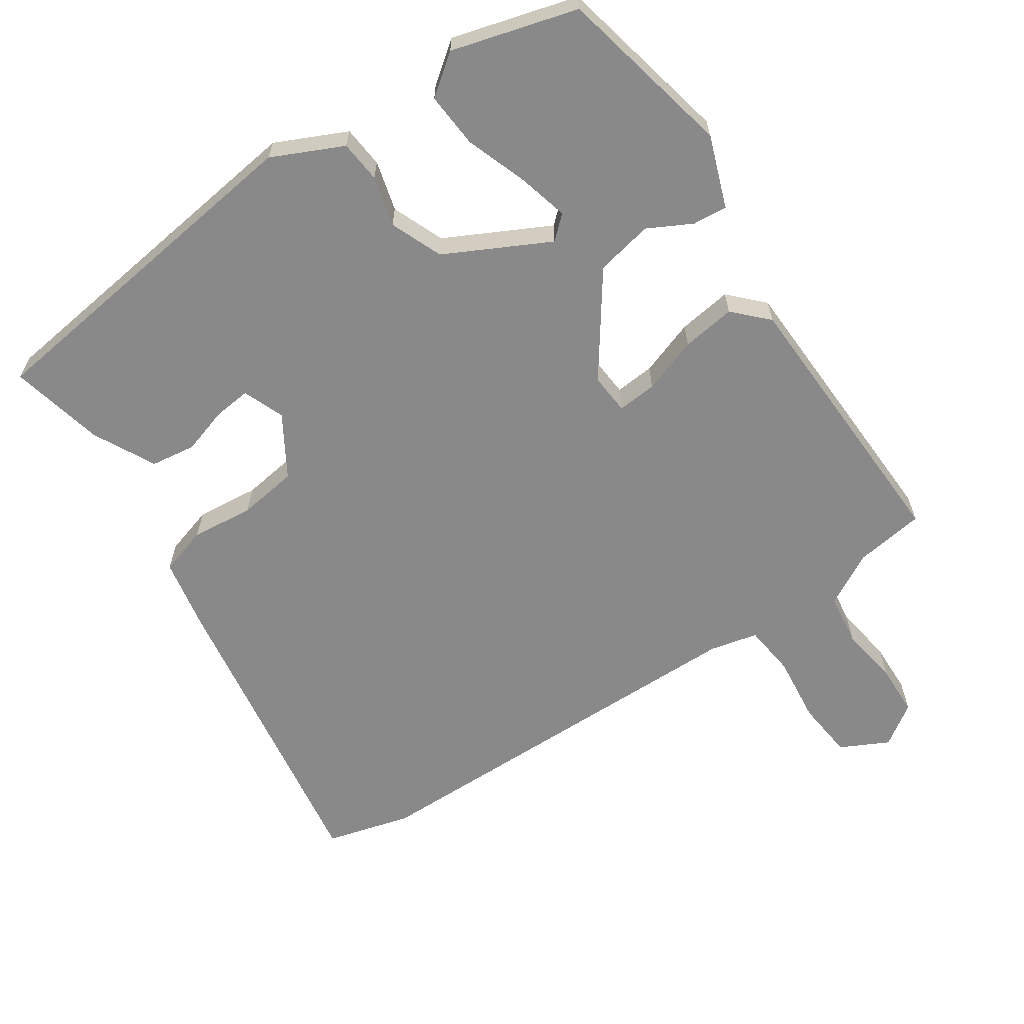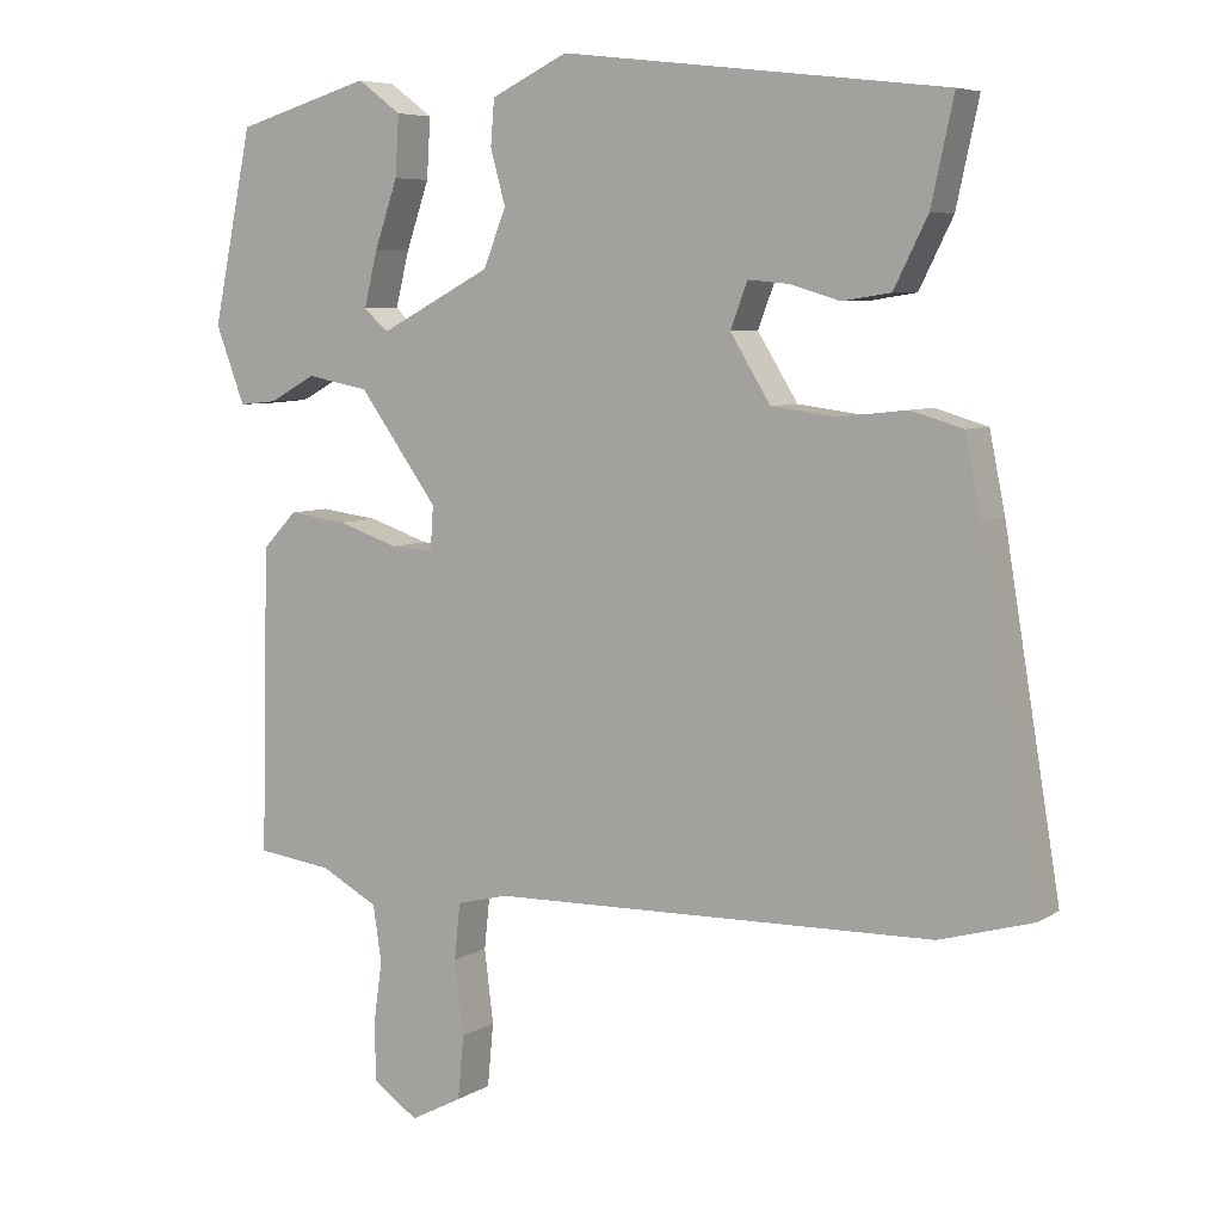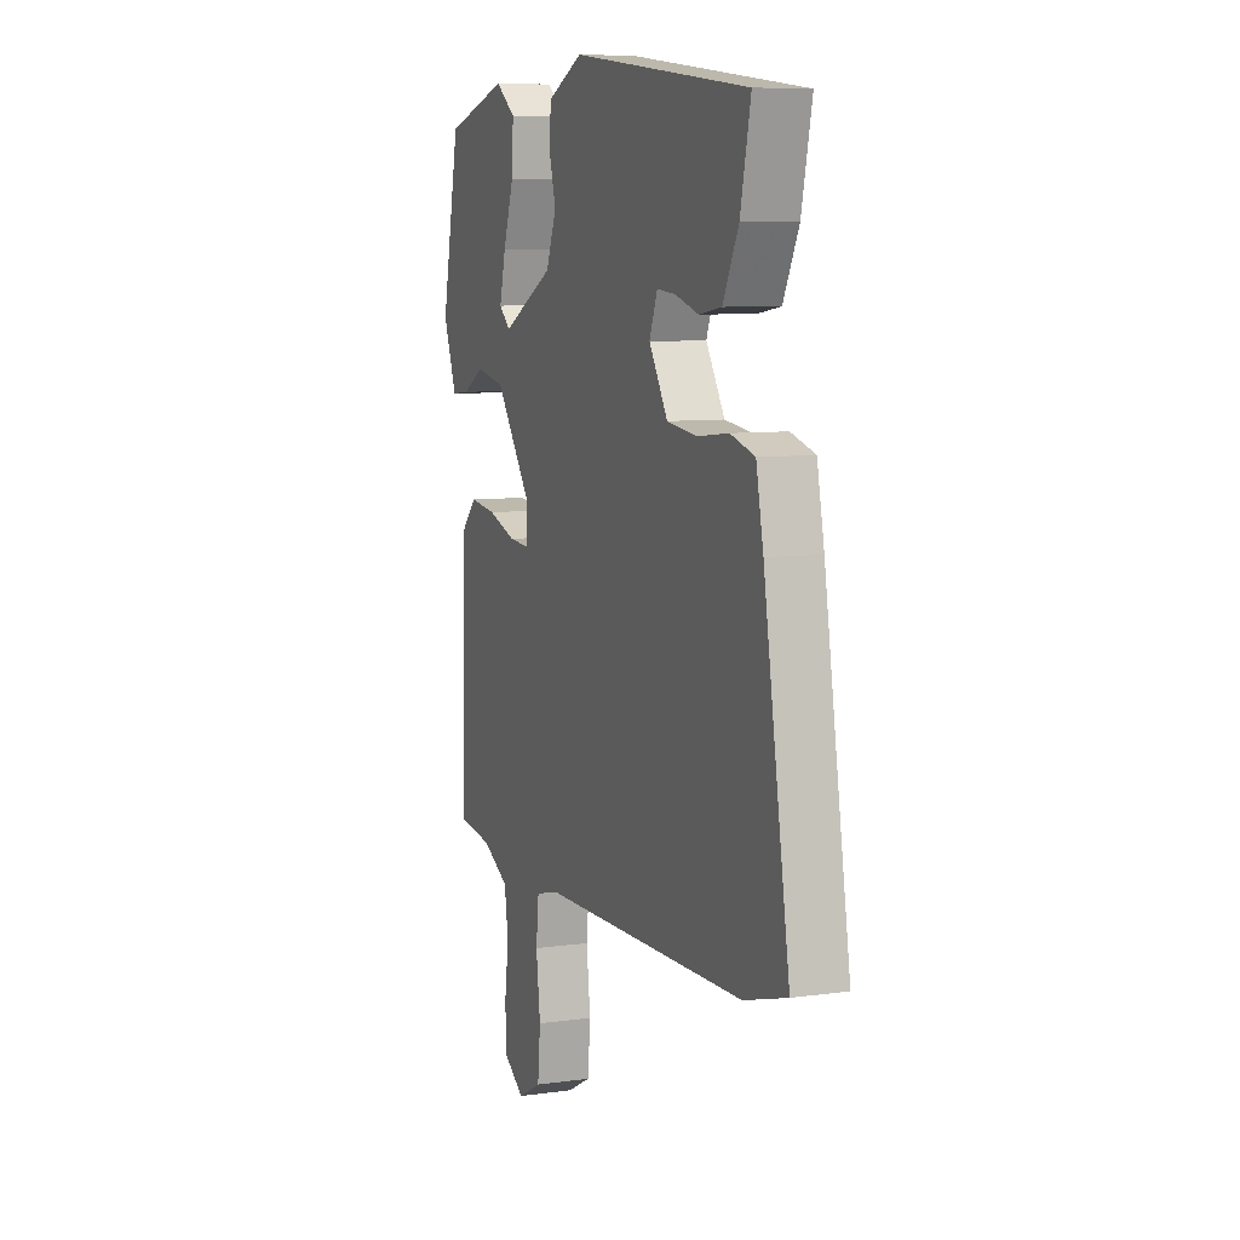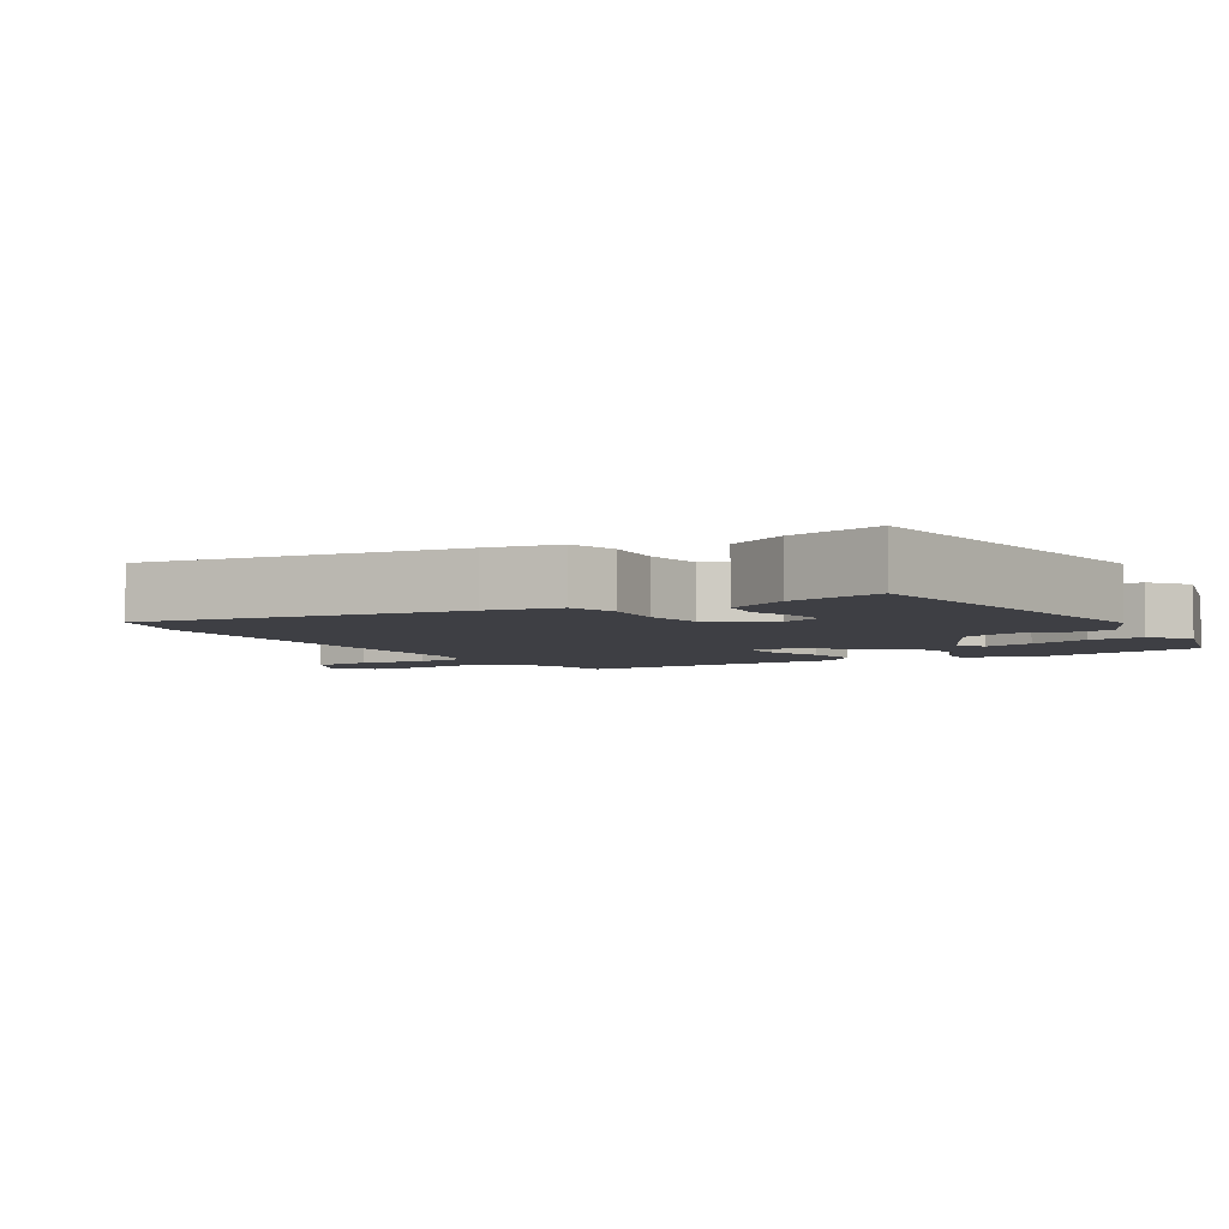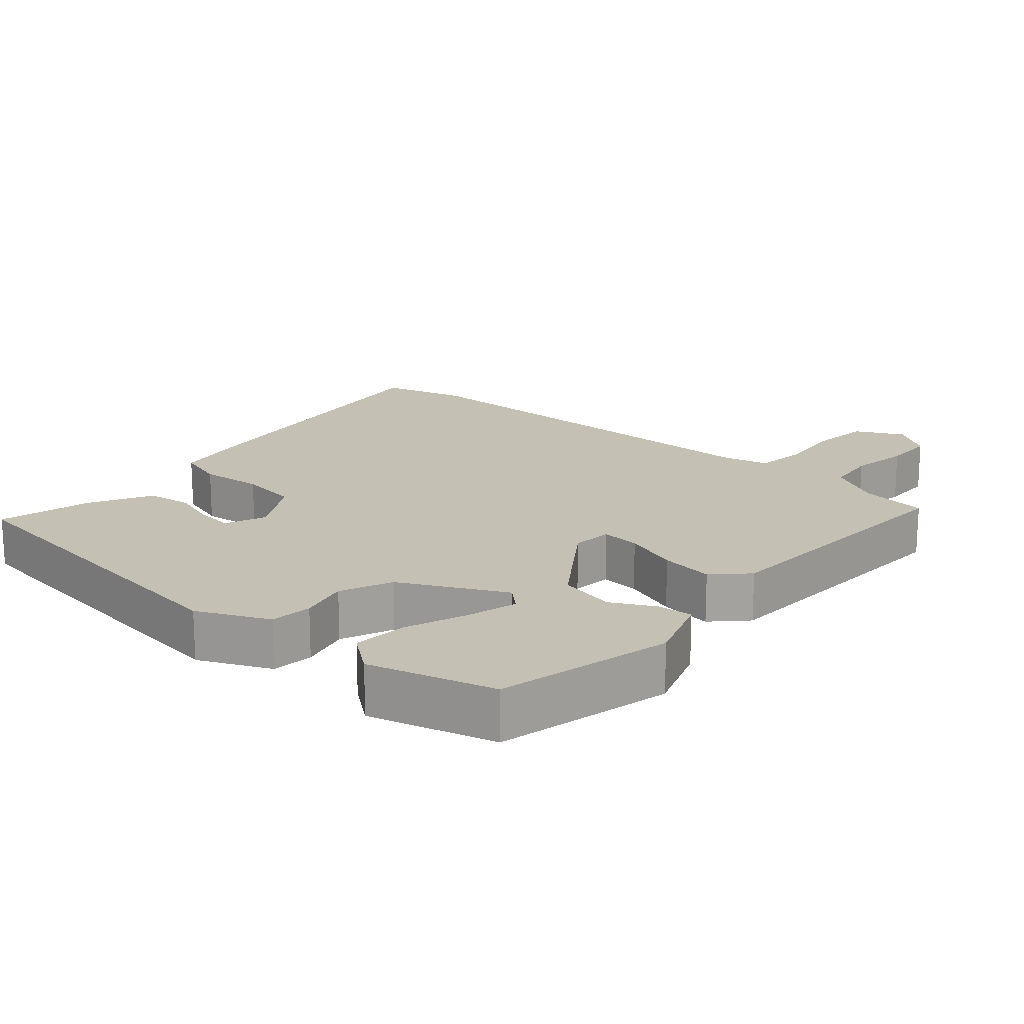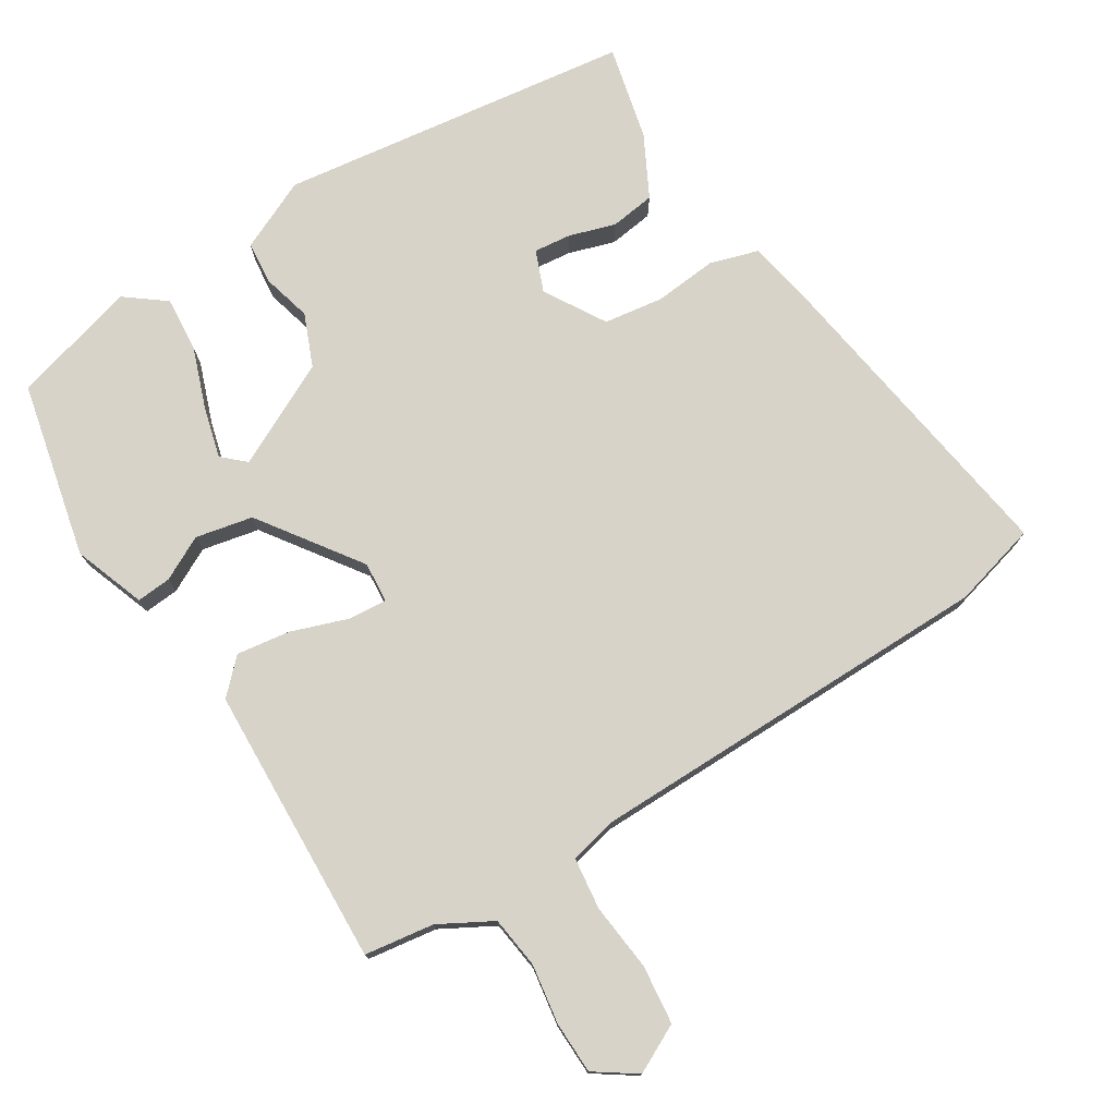
<metadata>
{"format":"obj","ext":"obj","renderer":"f3d","projection":"perspective","resolution":1024,"background":"white","views":[{"elev":-63.3,"azim":34.5,"up":"+Y"},{"elev":6.5,"azim":-149.3,"up":"+Z"},{"elev":8.1,"azim":-111.1,"up":"+Z"},{"elev":-4.5,"azim":-58.4,"up":"+Y"},{"elev":18.0,"azim":42.2,"up":"+Y"},{"elev":75.9,"azim":148.9,"up":"+Y"}]}
</metadata>
<code>
v 0.475 0.07 -0.495
v 0.374 0.07 -0.508
v 0.297 0.07 -0.549
v 0.286 0.07 -0.624
v 0.298 0.07 -0.71
v 0.295 0.07 -0.785
v 0.235 0.07 -0.825
v 0.166 0.07 -0.789
v 0.158 0.07 -0.704
v 0.17 0.07 -0.606
v 0.162 0.07 -0.531
v 0.093 0.07 -0.514
v -0.5 0.07 -0.5
v -0.623 0.07 -0.465
v -0.548 0.07 -0.012
v -0.527 0.07 0.091
v -0.457 0.07 0.111
v -0.366 0.07 0.101
v -0.28 0.07 0.112
v -0.226 0.07 0.199
v -0.249 0.07 0.259
v -0.303 0.07 0.254
v -0.37 0.07 0.234
v -0.435 0.07 0.244
v -0.48 0.07 0.334
v -0.51 0.07 0.471
v 0.002 0.07 0.531
v 0.104 0.07 0.482
v 0.109 0.07 0.421
v 0.089 0.07 0.349
v 0.119 0.07 0.273
v 0.268 0.07 0.195
v 0.301 0.07 0.224
v 0.283 0.07 0.297
v 0.252 0.07 0.387
v 0.247 0.07 0.467
v 0.305 0.07 0.51
v 0.486 0.07 0.457
v 0.539 0.07 0.201
v 0.5 0.07 0.098
v 0.45 0.07 0.103
v 0.387 0.07 0.137
v 0.304 0.07 0.121
v 0.199 0.07 -0.023
v 0.203 0.07 -0.082
v 0.26 0.07 -0.078
v 0.341 0.07 -0.051
v 0.419 0.07 -0.041
v 0.465 0.07 -0.089
v 0.475 0 -0.495
v 0.374 0 -0.508
v 0.297 0 -0.549
v 0.286 0 -0.624
v 0.298 0 -0.71
v 0.295 0 -0.785
v 0.235 0 -0.825
v 0.166 0 -0.789
v 0.158 0 -0.704
v 0.17 0 -0.606
v 0.162 0 -0.531
v 0.093 0 -0.514
v -0.5 0 -0.5
v -0.623 0 -0.465
v -0.548 0 -0.012
v -0.527 0 0.091
v -0.457 0 0.111
v -0.366 0 0.101
v -0.28 0 0.112
v -0.226 0 0.199
v -0.249 0 0.259
v -0.303 0 0.254
v -0.37 0 0.234
v -0.435 0 0.244
v -0.48 0 0.334
v -0.51 0 0.471
v 0.002 0 0.531
v 0.104 0 0.482
v 0.109 0 0.421
v 0.089 0 0.349
v 0.119 0 0.273
v 0.268 0 0.195
v 0.301 0 0.224
v 0.283 0 0.297
v 0.252 0 0.387
v 0.247 0 0.467
v 0.305 0 0.51
v 0.486 0 0.457
v 0.539 0 0.201
v 0.5 0 0.098
v 0.45 0 0.103
v 0.387 0 0.137
v 0.304 0 0.121
v 0.199 0 -0.023
v 0.203 0 -0.082
v 0.26 0 -0.078
v 0.341 0 -0.051
v 0.419 0 -0.041
v 0.465 0 -0.089
f 49 1 2
f 48 49 2
f 47 48 2
f 46 47 2
f 45 46 2 3
f 40 41 42
f 39 40 42
f 38 39 42
f 37 38 42
f 36 37 42
f 35 36 42
f 34 35 42
f 33 34 42
f 32 33 42 43
f 31 32 43 44
f 28 29 30
f 27 28 30
f 26 27 30
f 25 26 30
f 24 25 30
f 22 23 24
f 21 22 24 30
f 31 44 45
f 30 31 45
f 21 30 45
f 20 21 45
f 16 17 18
f 15 16 18
f 14 15 18
f 13 14 18
f 12 13 18
f 11 12 18 19
f 8 9 10
f 7 8 10
f 6 7 10
f 5 6 10
f 4 5 10
f 4 10 11
f 19 20 45
f 11 19 45
f 4 11 45
f 3 4 45
f 51 50 98
f 51 98 97
f 51 97 96
f 51 96 95
f 52 51 95 94
f 91 90 89
f 91 89 88
f 91 88 87
f 91 87 86
f 91 86 85
f 91 85 84
f 91 84 83
f 91 83 82
f 92 91 82 81
f 93 92 81 80
f 79 78 77
f 79 77 76
f 79 76 75
f 79 75 74
f 79 74 73
f 73 72 71
f 79 73 71 70
f 94 93 80
f 94 80 79
f 94 79 70
f 94 70 69
f 67 66 65
f 67 65 64
f 67 64 63
f 67 63 62
f 67 62 61
f 68 67 61 60
f 59 58 57
f 59 57 56
f 59 56 55
f 59 55 54
f 59 54 53
f 60 59 53
f 94 69 68
f 94 68 60
f 94 60 53
f 94 53 52
f 1 50 51 2
f 2 51 52 3
f 3 52 53 4
f 4 53 54 5
f 5 54 55 6
f 6 55 56 7
f 7 56 57 8
f 8 57 58 9
f 9 58 59 10
f 10 59 60 11
f 11 60 61 12
f 12 61 62 13
f 13 62 63 14
f 14 63 64 15
f 15 64 65 16
f 16 65 66 17
f 17 66 67 18
f 18 67 68 19
f 19 68 69 20
f 20 69 70 21
f 21 70 71 22
f 22 71 72 23
f 23 72 73 24
f 24 73 74 25
f 25 74 75 26
f 26 75 76 27
f 27 76 77 28
f 28 77 78 29
f 29 78 79 30
f 30 79 80 31
f 31 80 81 32
f 32 81 82 33
f 33 82 83 34
f 34 83 84 35
f 35 84 85 36
f 36 85 86 37
f 37 86 87 38
f 38 87 88 39
f 39 88 89 40
f 40 89 90 41
f 41 90 91 42
f 42 91 92 43
f 43 92 93 44
f 44 93 94 45
f 45 94 95 46
f 46 95 96 47
f 47 96 97 48
f 48 97 98 49
f 49 98 50 1

</code>
